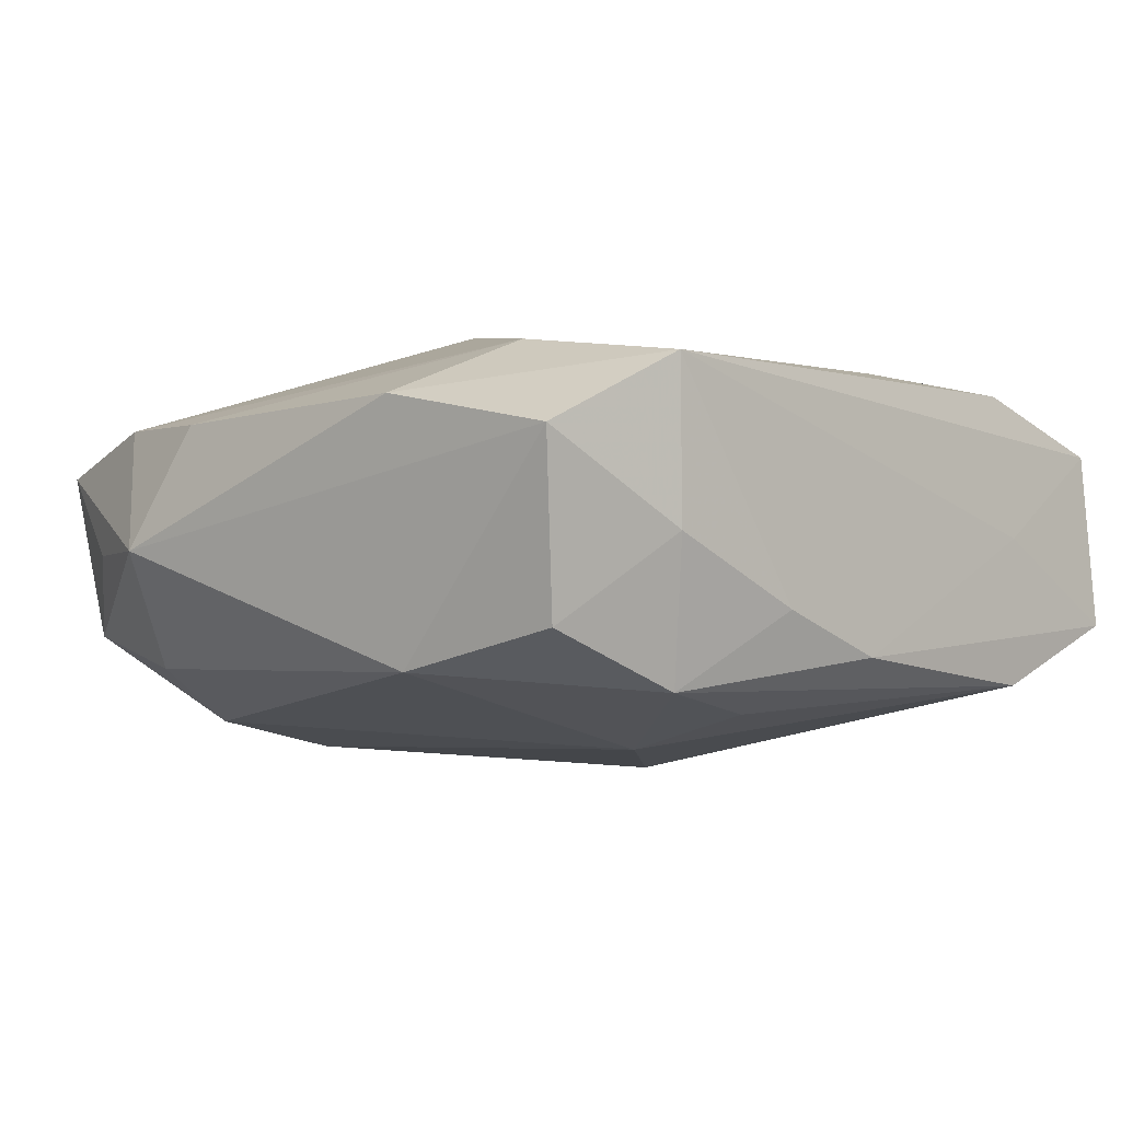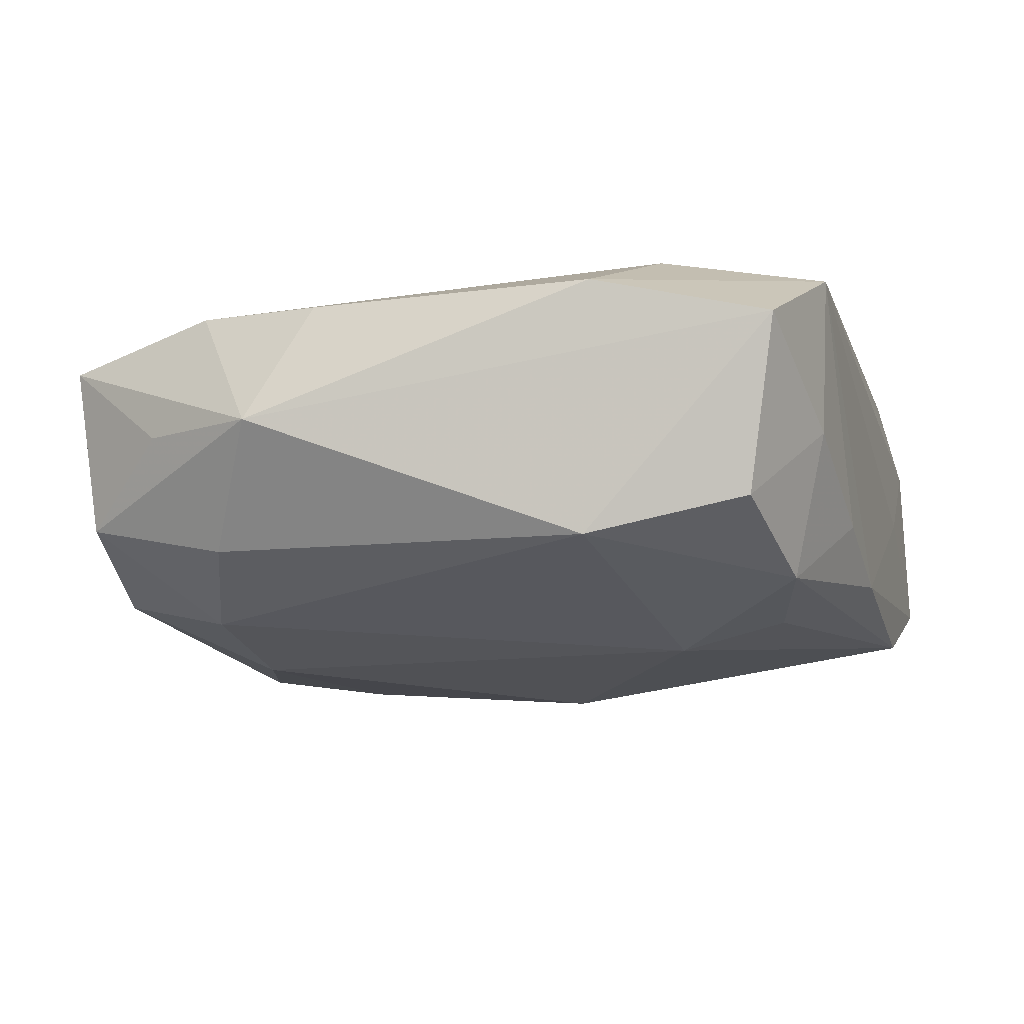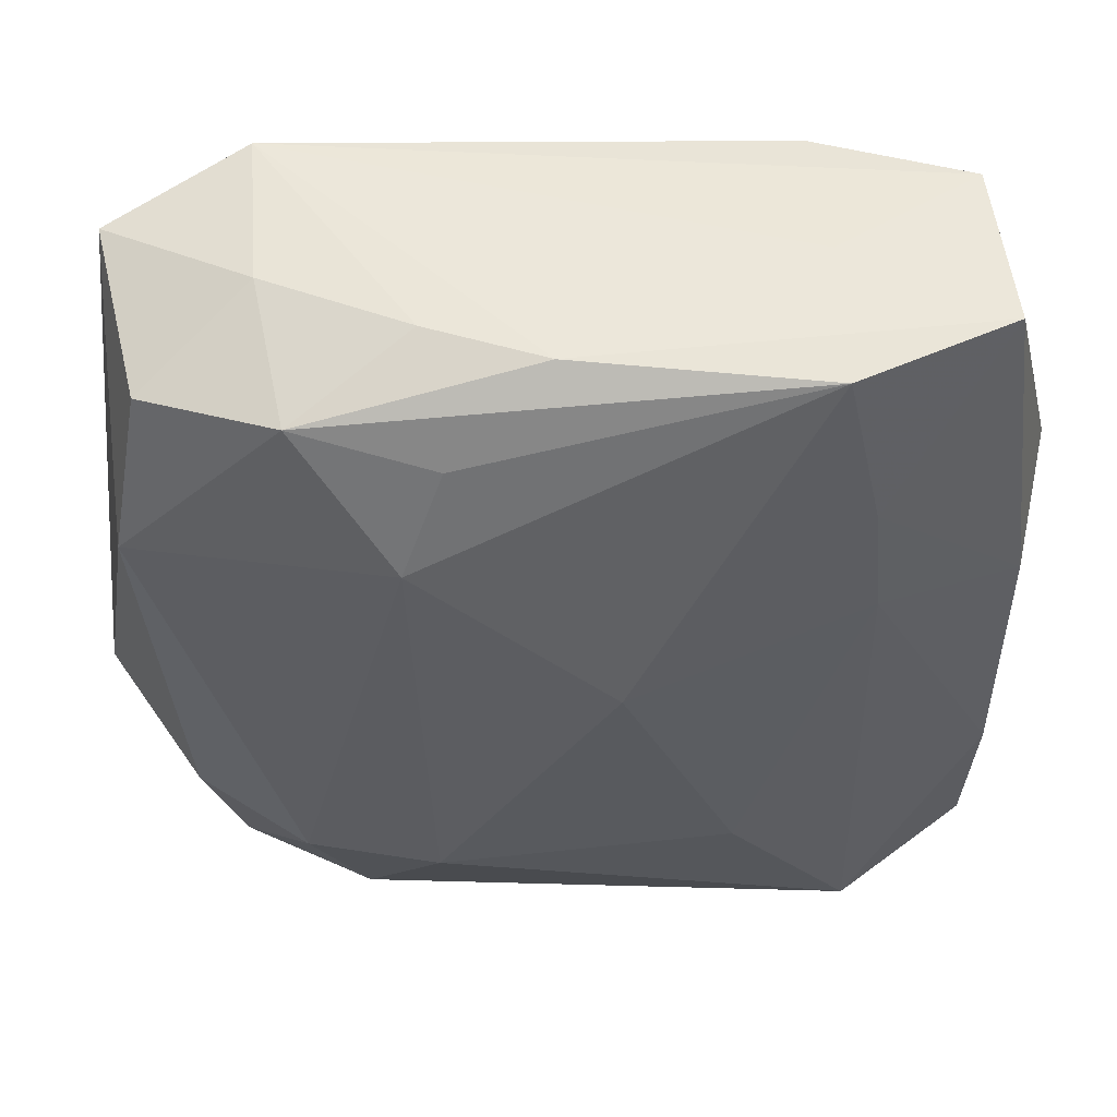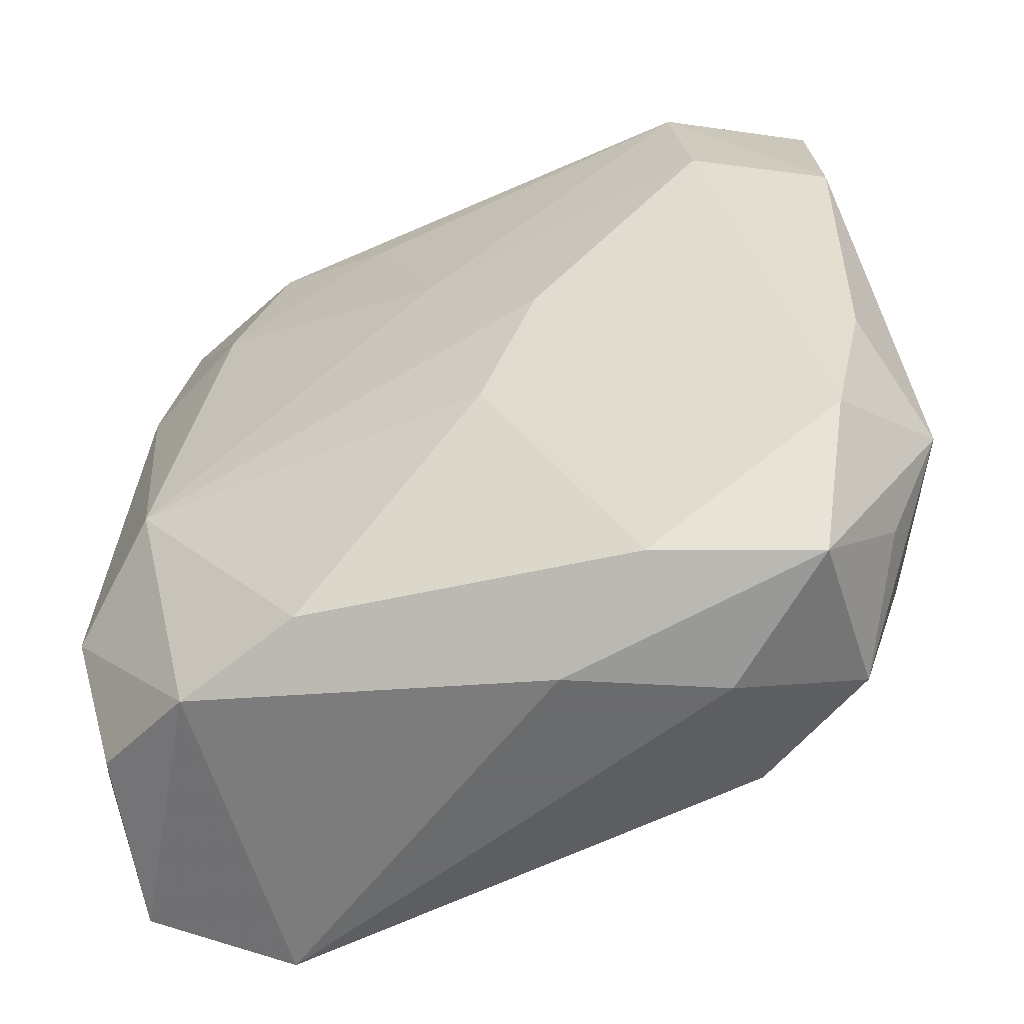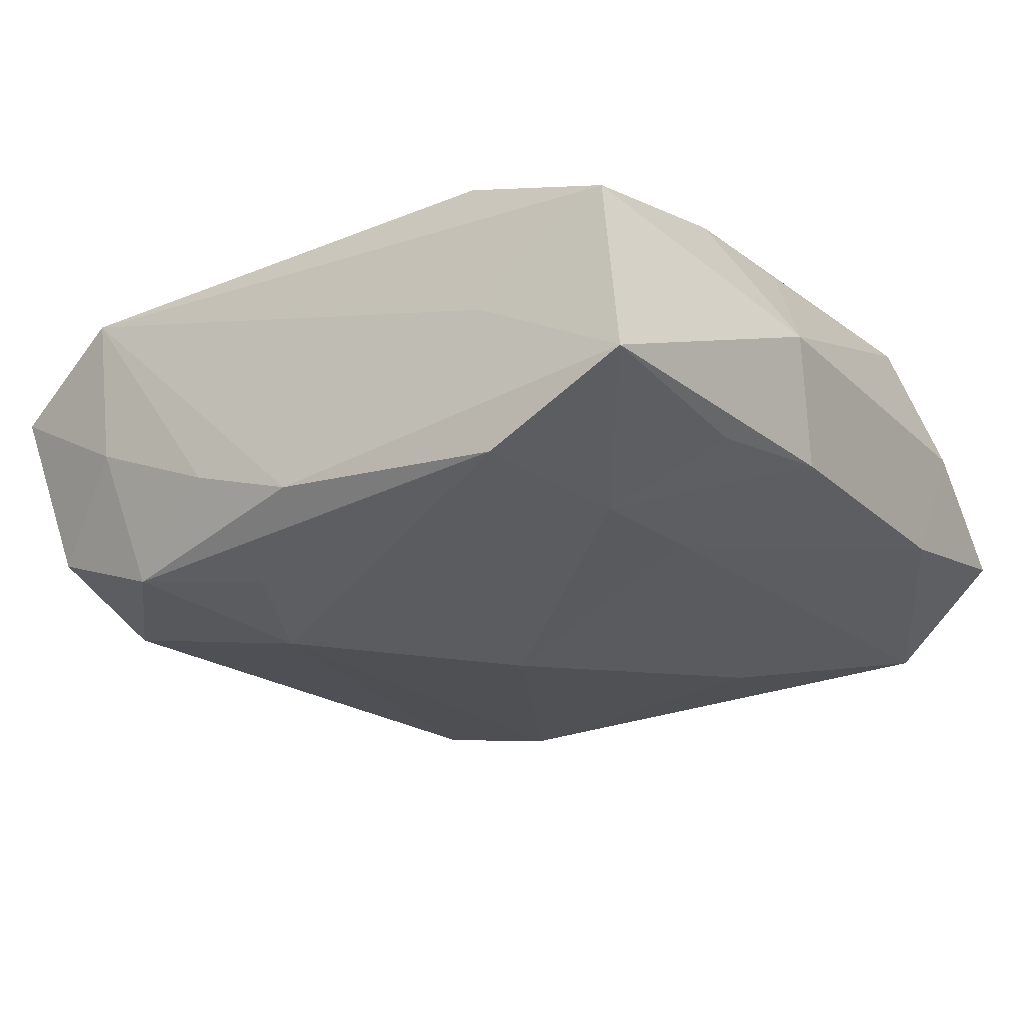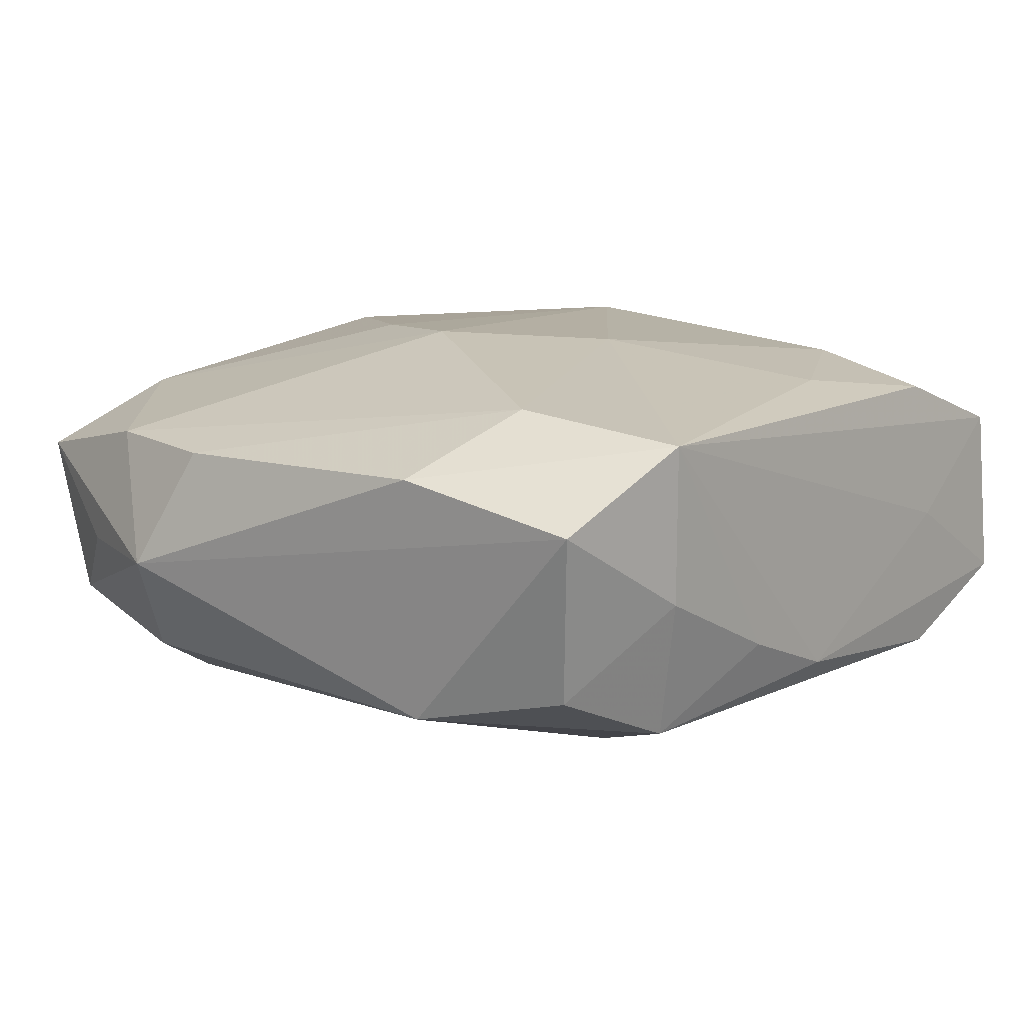
<metadata>
{"format":"obj","ext":"obj","renderer":"f3d","projection":"perspective","resolution":1024,"background":"white","views":[{"elev":-5.4,"azim":134.6,"up":"+Z"},{"elev":-15.3,"azim":106.7,"up":"+Z"},{"elev":51.5,"azim":-179.7,"up":"+Y"},{"elev":-53.2,"azim":27.1,"up":"+Y"},{"elev":-23.0,"azim":-146.7,"up":"+Z"},{"elev":9.2,"azim":128.2,"up":"+Z"}]}
</metadata>
<code>
v 0.01879 -0.03314 6.262e-05
v 0.008312 0.02562 -0.01436
v -0.03483 0.01196 0.001752
v 0.01168 0.0003778 0.01662
v 0.03643 -0.01181 -0.001645
v -0.01921 -0.02873 0.01374
v 0.02896 -0.03023 0.006212
v 0.01728 -0.02895 0.01106
v -0.0164 0.03141 0.01152
v -0.02202 0.009159 -0.01238
v 0.02124 0.03142 -0.002136
v -0.008683 -0.02677 0.01555
v 0.03454 -0.006768 0.007786
v -0.03075 0.007417 0.01043
v -0.02106 0.01896 -0.01243
v -0.02345 -0.007316 0.01662
v -0.003842 0.004896 -0.01807
v -0.02962 0.01758 0.01064
v -0.03156 -0.01384 0.01193
v -0.03413 -0.01881 0.002691
v -0.01773 0.03224 0.0001098
v -0.02899 -0.02617 0.009123
v -0.03301 -0.02952 -0.004241
v 0.02929 0.02688 -0.00898
v -0.01977 0.02003 0.01393
v 0.02222 0.03219 0.0102
v 0.03216 -0.02156 -0.001086
v -0.01824 0.03154 -0.01163
v 0.03237 -0.01716 0.00857
v -0.01299 -0.01811 -0.01437
v 0.01007 0.03195 -0.007026
v 0.001466 0.01075 0.0158
v -0.03297 0.007108 -0.007307
v 0.03152 0.01435 -0.01166
v 0.01009 -0.01978 -0.01618
v 0.01642 -0.03043 -0.01122
v -0.0231 -0.03314 -0.01053
v -0.005804 0.02693 0.01263
v 0.02673 -0.02908 -0.007015
v 0.01881 0.02845 -0.01314
v -0.03037 0.0168 -0.007925
v 0.02931 -0.01666 -0.01028
v -0.02991 0.03207 -0.006283
v 0.000957 0.03213 -0.01013
v 0.006868 -0.009574 0.01645
v 0.01133 0.01769 -0.01689
v 0.008169 -0.03314 0.006377
v -0.03307 -0.01462 -0.007165
v -0.02847 0.03184 0.007707
v 0.02473 0.01935 0.0123
v 0.02067 -0.0201 -0.01424
v 0.0326 0.02959 0.004335
v 0.03459 0.01584 0.007626
f 37 6 23
f 47 6 37
f 17 35 30
f 30 35 37
f 30 10 17
f 37 10 30
f 37 35 36
f 4 29 50
f 4 16 45
f 3 33 48
f 37 23 48
f 48 10 37
f 33 10 48
f 43 33 3
f 51 36 35
f 39 36 51
f 51 42 39
f 6 16 19
f 19 14 3
f 32 16 4
f 25 16 32
f 32 38 25
f 26 38 32
f 4 50 32
f 32 50 26
f 29 7 5
f 39 42 5
f 1 36 39
f 39 7 1
f 1 7 47
f 1 47 37
f 37 36 1
f 47 7 8
f 8 7 29
f 8 29 4
f 4 45 8
f 15 10 33
f 17 10 15
f 49 21 43
f 49 43 3
f 26 21 49
f 22 23 6
f 6 19 22
f 20 19 3
f 3 48 20
f 20 48 23
f 23 22 20
f 20 22 19
f 29 5 13
f 13 50 29
f 27 7 39
f 39 5 27
f 27 5 7
f 6 47 12
f 47 8 12
f 12 8 45
f 12 16 6
f 12 45 16
f 34 5 42
f 42 51 34
f 52 11 26
f 24 11 52
f 5 34 52
f 52 34 24
f 33 43 41
f 41 15 33
f 43 15 41
f 17 15 28
f 28 15 43
f 3 14 18
f 18 49 3
f 18 19 16
f 14 19 18
f 18 16 25
f 25 49 18
f 9 38 26
f 26 49 9
f 25 38 9
f 9 49 25
f 26 50 53
f 53 52 26
f 50 13 53
f 53 13 5
f 5 52 53
f 17 28 46
f 46 35 17
f 46 51 35
f 46 34 51
f 40 11 24
f 24 34 40
f 34 46 40
f 44 40 28
f 44 28 43
f 44 21 26
f 43 21 44
f 2 46 28
f 28 40 2
f 2 40 46
f 26 11 31
f 31 44 26
f 11 40 31
f 40 44 31

</code>
